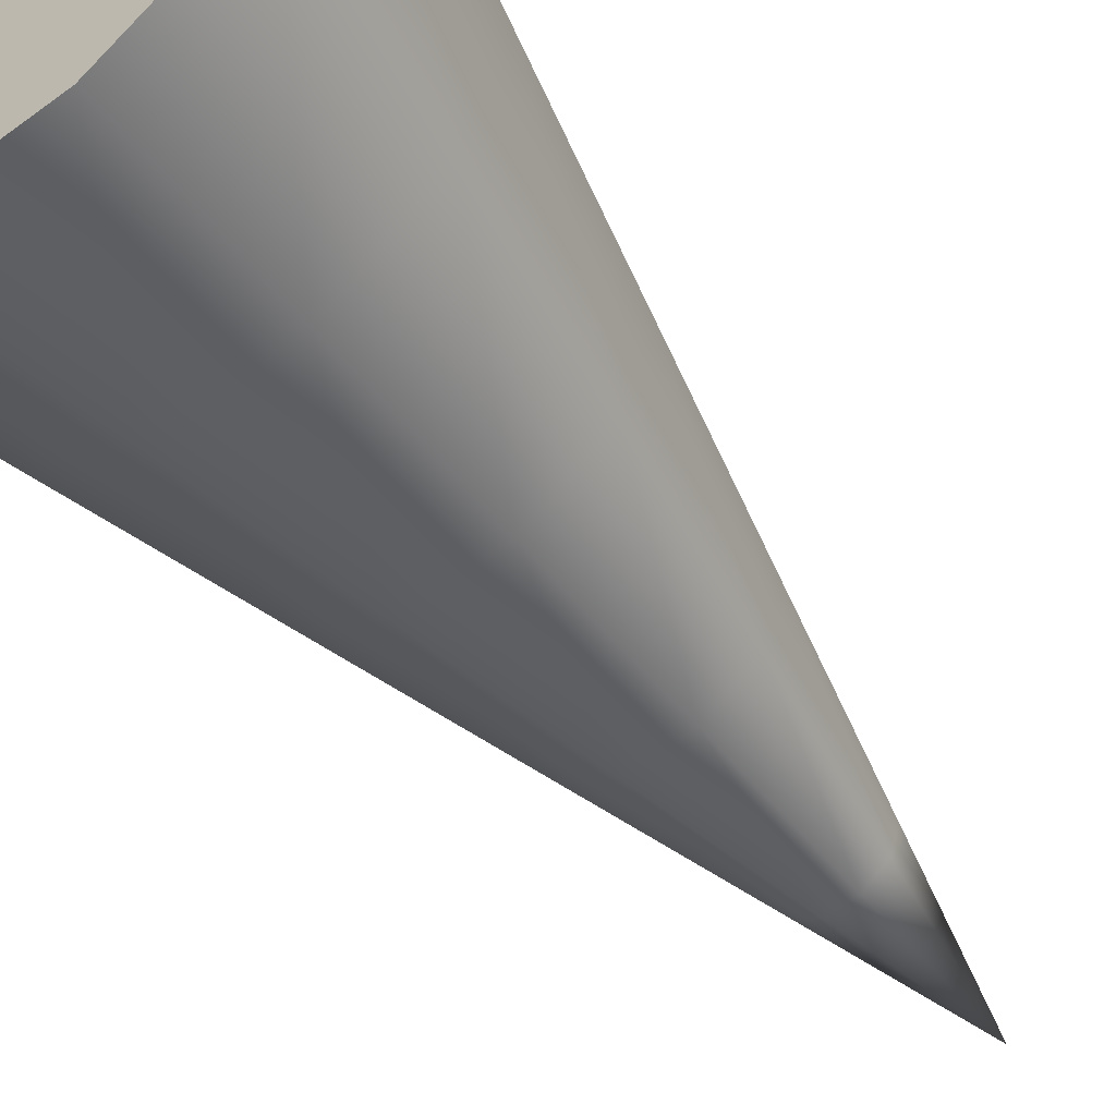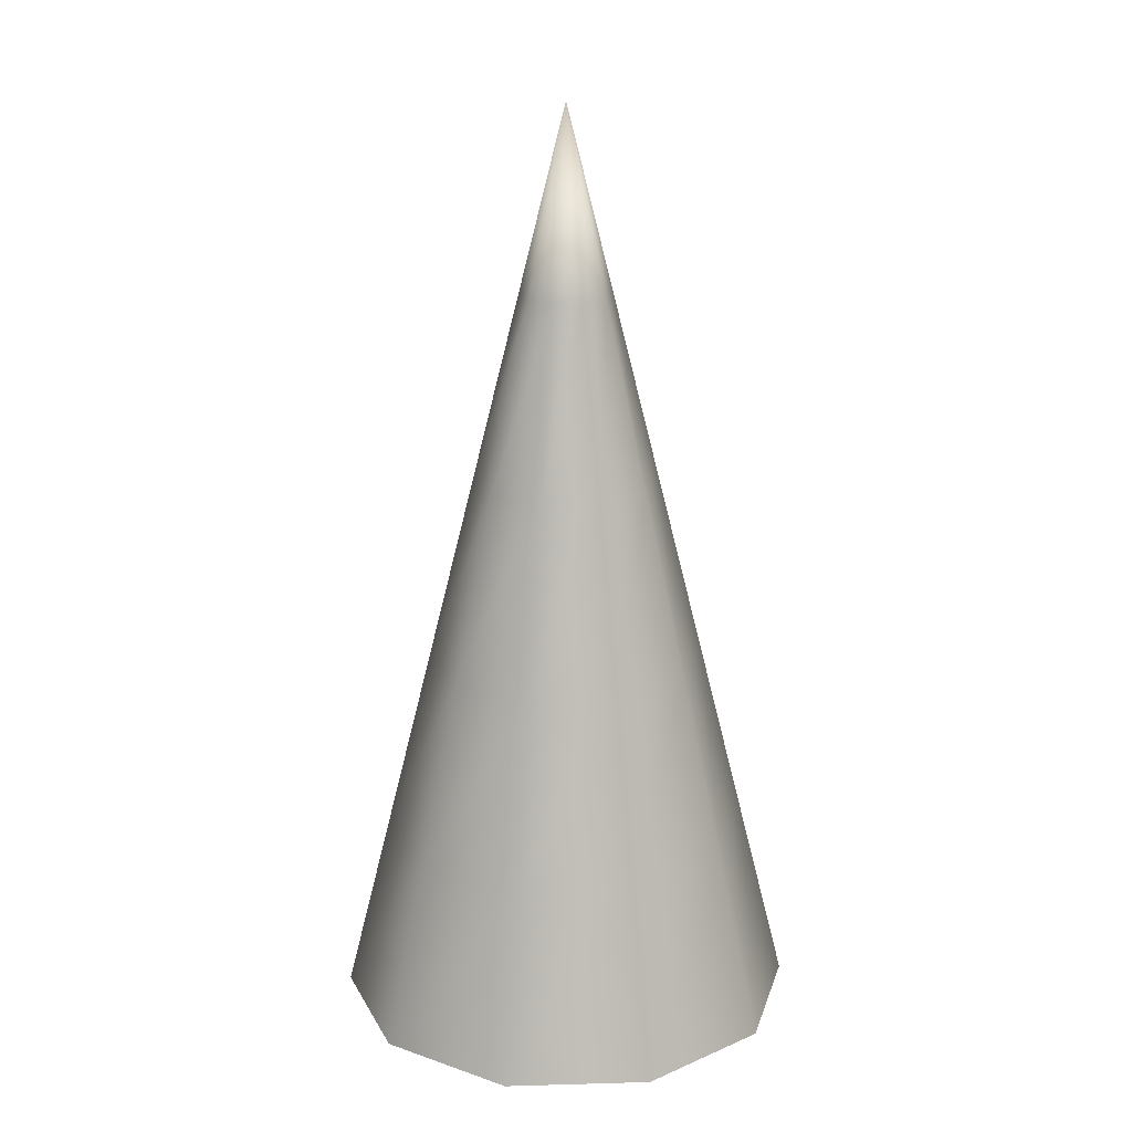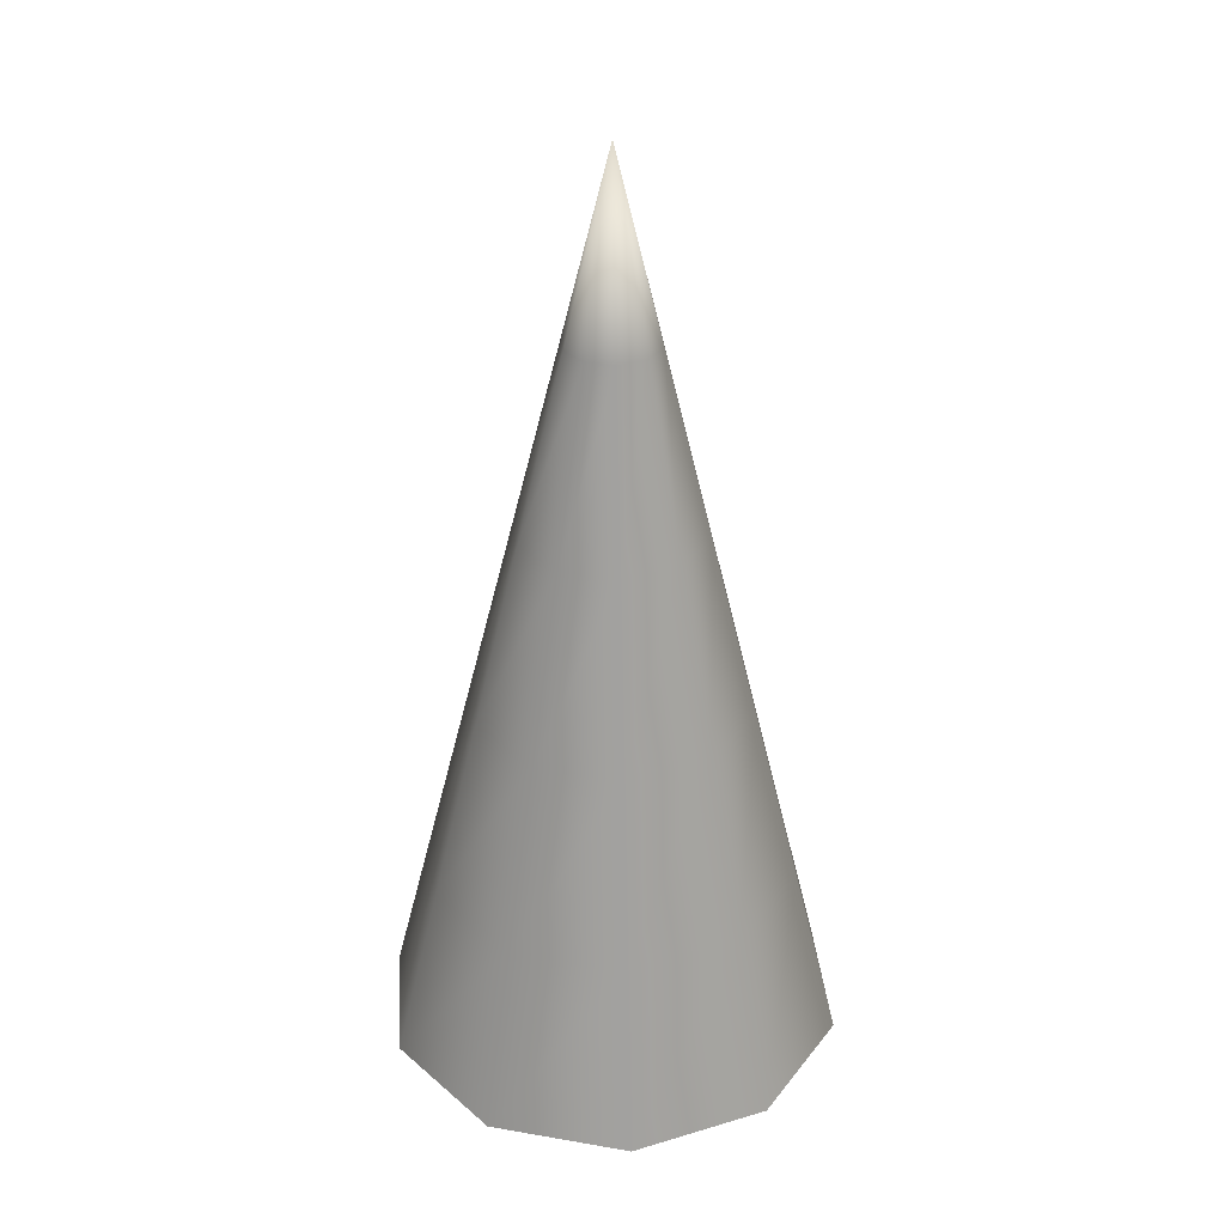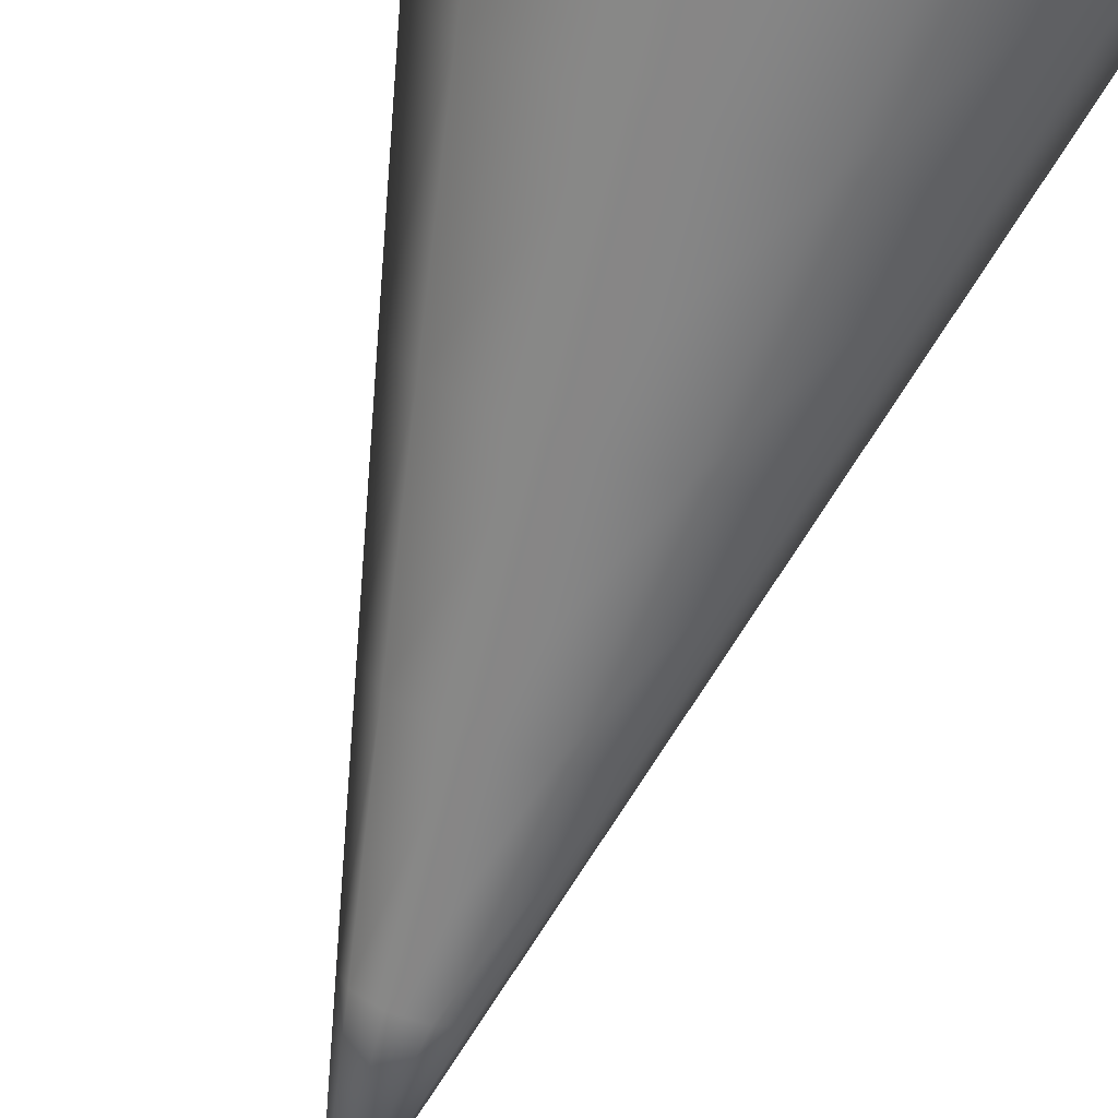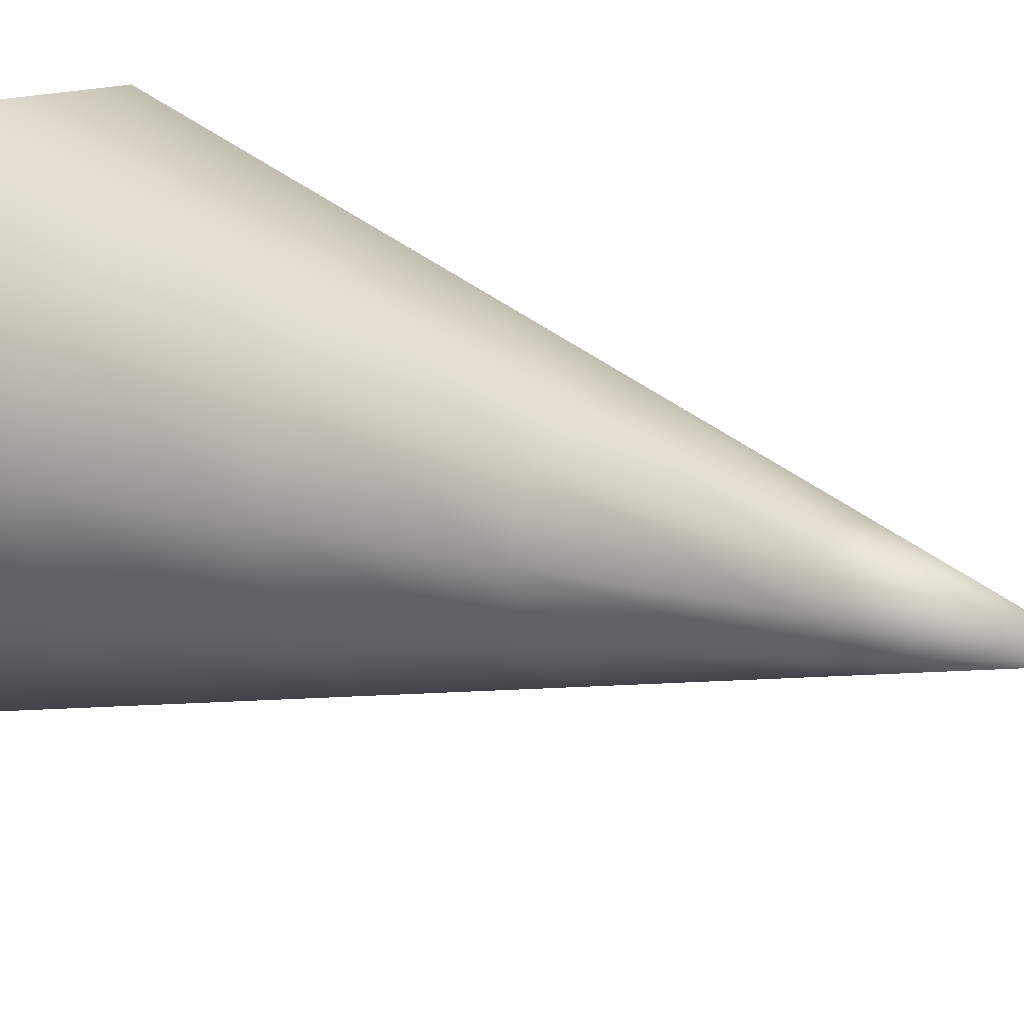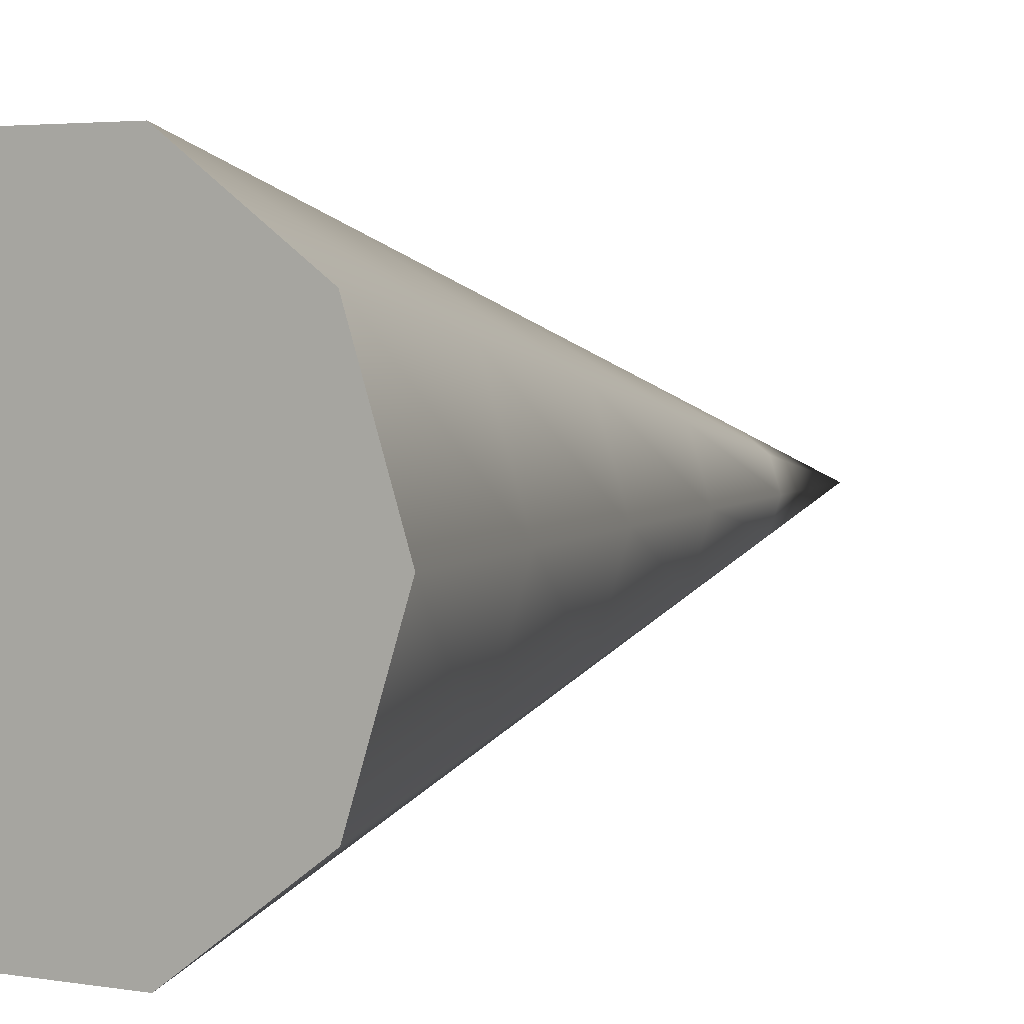
<metadata>
{"format":"obj","ext":"obj","renderer":"f3d","projection":"perspective","resolution":1024,"background":"white","views":[{"elev":-56.6,"azim":37.6,"up":"+Z"},{"elev":19.0,"azim":-111.0,"up":"+Y"},{"elev":32.2,"azim":121.5,"up":"+Y"},{"elev":-76.2,"azim":-18.4,"up":"+Z"},{"elev":14.3,"azim":135.5,"up":"+Z"},{"elev":3.2,"azim":31.7,"up":"+Z"}]}
</metadata>
<code>
v  -15.2 -72.43 -1.181
v  -12.33 -72.43 7.636
v  -9.905 -60.43 5.872
v  -12.2 -60.43 -1.181
v  -4.832 -72.43 13.08
v  -3.905 -60.43 10.23
v  4.438 -72.43 13.08
v  3.511 -60.43 10.23
v  11.94 -72.43 7.636
v  9.511 -60.43 5.872
v  14.8 -72.43 -1.181
v  11.8 -60.43 -1.181
v  11.94 -72.43 -9.998
v  9.511 -60.43 -8.235
v  4.438 -72.43 -15.45
v  3.511 -60.43 -12.59
v  -4.832 -72.43 -15.45
v  -3.905 -60.43 -12.59
v  -12.33 -72.43 -9.998
v  -9.905 -60.43 -8.235
v  -7.478 -48.43 4.109
v  -9.197 -48.43 -1.181
v  -2.978 -48.43 7.378
v  2.584 -48.43 7.378
v  7.084 -48.43 4.109
v  8.803 -48.43 -1.181
v  7.084 -48.43 -6.471
v  2.584 -48.43 -9.741
v  -2.978 -48.43 -9.741
v  -7.478 -48.43 -6.471
v  -5.051 -36.43 2.346
v  -6.197 -36.43 -1.181
v  -2.051 -36.43 4.525
v  1.657 -36.43 4.525
v  4.657 -36.43 2.346
v  5.803 -36.43 -1.181
v  4.657 -36.43 -4.708
v  1.657 -36.43 -6.887
v  -2.051 -36.43 -6.887
v  -5.051 -36.43 -4.708
v  -2.624 -24.43 0.5823
v  -3.197 -24.43 -1.181
v  -1.124 -24.43 1.672
v  0.7302 -24.43 1.672
v  2.23 -24.43 0.5823
v  2.803 -24.43 -1.181
v  2.23 -24.43 -2.945
v  0.7302 -24.43 -4.034
v  -1.124 -24.43 -4.034
v  -2.624 -24.43 -2.945
v  -0.1968 -12.43 -1.181
v  -0.1968 -72.43 -1.181
g y1
f 1 2 3
f 3 4 1
f 2 5 6
f 6 3 2
f 5 7 8
f 8 6 5
f 7 9 10
f 10 8 7
f 9 11 12
f 12 10 9
f 11 13 14
f 14 12 11
f 13 15 16
f 16 14 13
f 15 17 18
f 18 16 15
f 17 19 20
f 20 18 17
f 19 1 4
f 4 20 19
f 4 3 21
f 21 22 4
f 3 6 23
f 23 21 3
f 6 8 24
f 24 23 6
f 8 10 25
f 25 24 8
f 10 12 26
f 26 25 10
f 12 14 27
f 27 26 12
f 14 16 28
f 28 27 14
f 16 18 29
f 29 28 16
f 18 20 30
f 30 29 18
f 20 4 22
f 22 30 20
f 22 21 31
f 31 32 22
f 21 23 33
f 33 31 21
f 23 24 34
f 34 33 23
f 24 25 35
f 35 34 24
f 25 26 36
f 36 35 25
f 26 27 37
f 37 36 26
f 27 28 38
f 38 37 27
f 28 29 39
f 39 38 28
f 29 30 40
f 40 39 29
f 30 22 32
f 32 40 30
f 32 31 41
f 41 42 32
f 31 33 43
f 43 41 31
f 33 34 44
f 44 43 33
f 34 35 45
f 45 44 34
f 35 36 46
f 46 45 35
f 36 37 47
f 47 46 36
f 37 38 48
f 48 47 37
f 38 39 49
f 49 48 38
f 39 40 50
f 50 49 39
f 40 32 42
f 42 50 40
f 42 41 51
f 41 43 51
f 43 44 51
f 44 45 51
f 45 46 51
f 46 47 51
f 47 48 51
f 48 49 51
f 49 50 51
f 50 42 51
f 19 52 1
f 15 13 52
f 7 5 52
f 52 2 1
f 19 17 52
f 52 11 9
f 13 11 52
f 52 5 2
f 17 15 52
f 52 9 7

</code>
